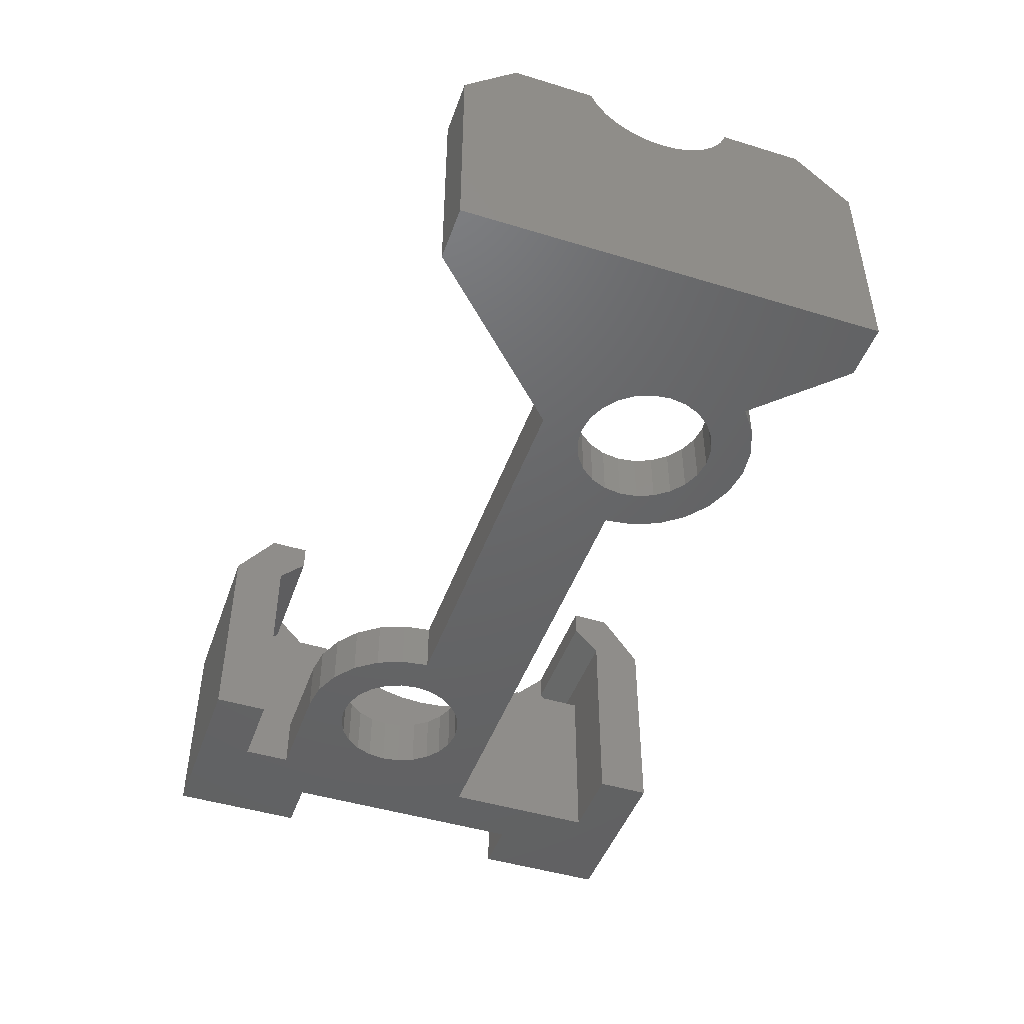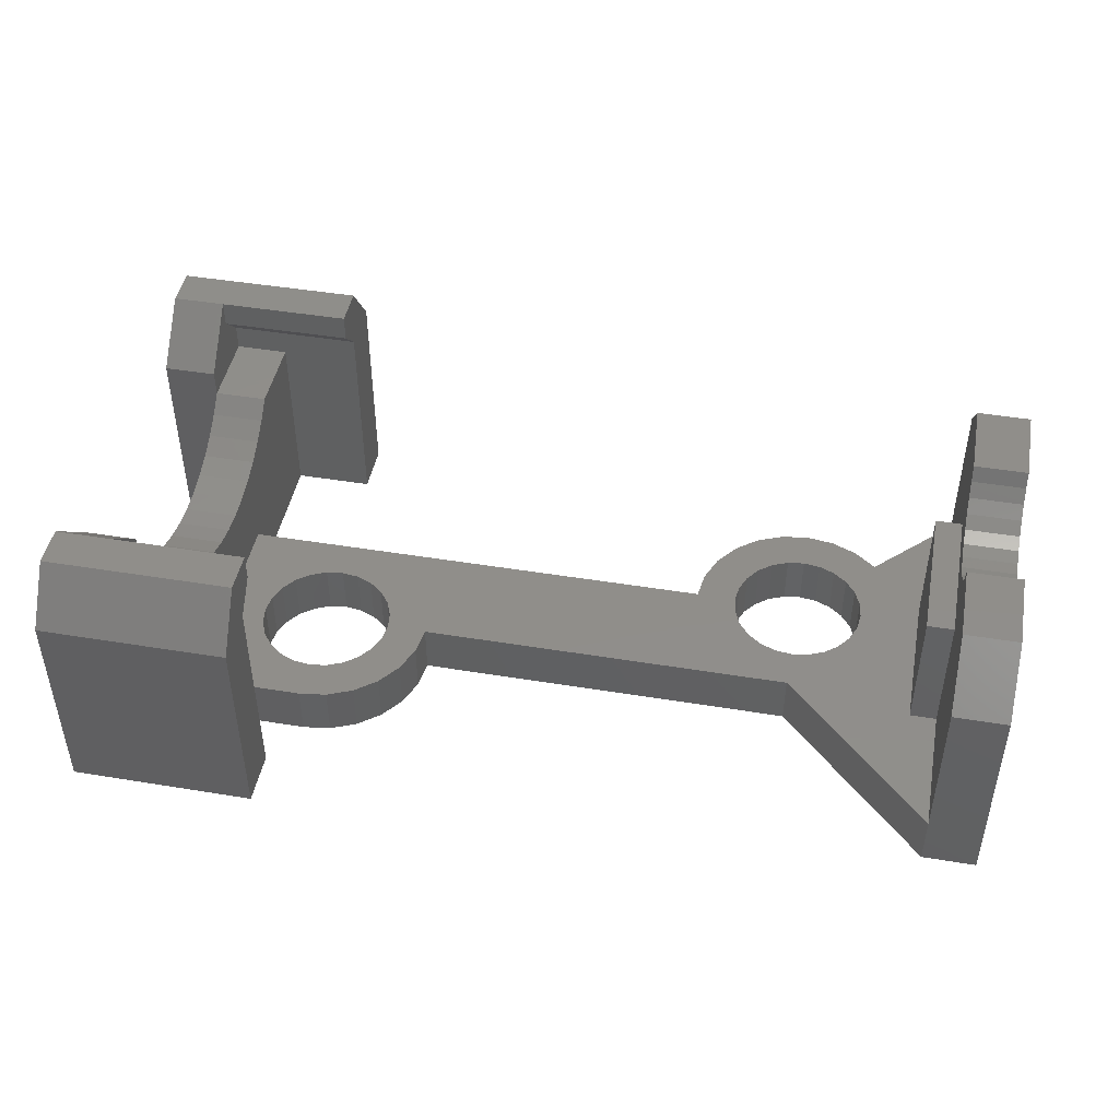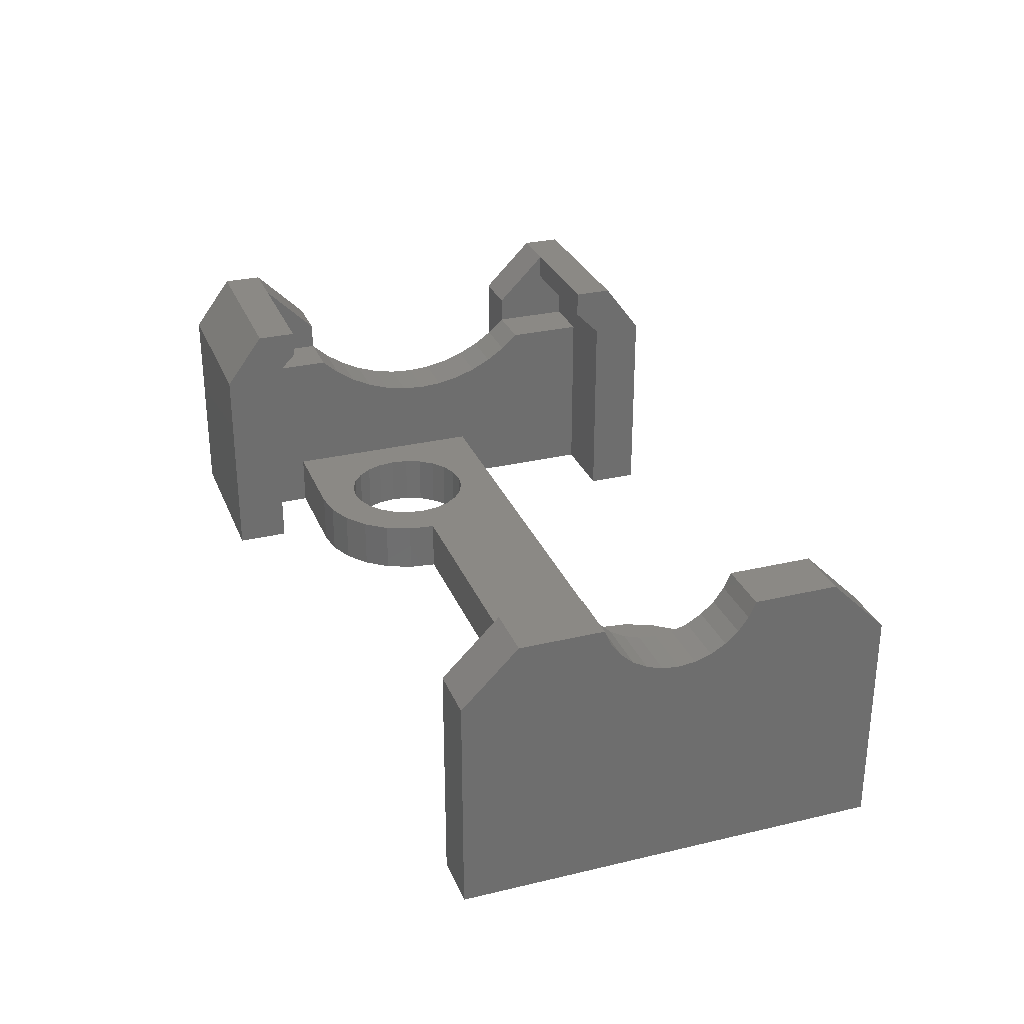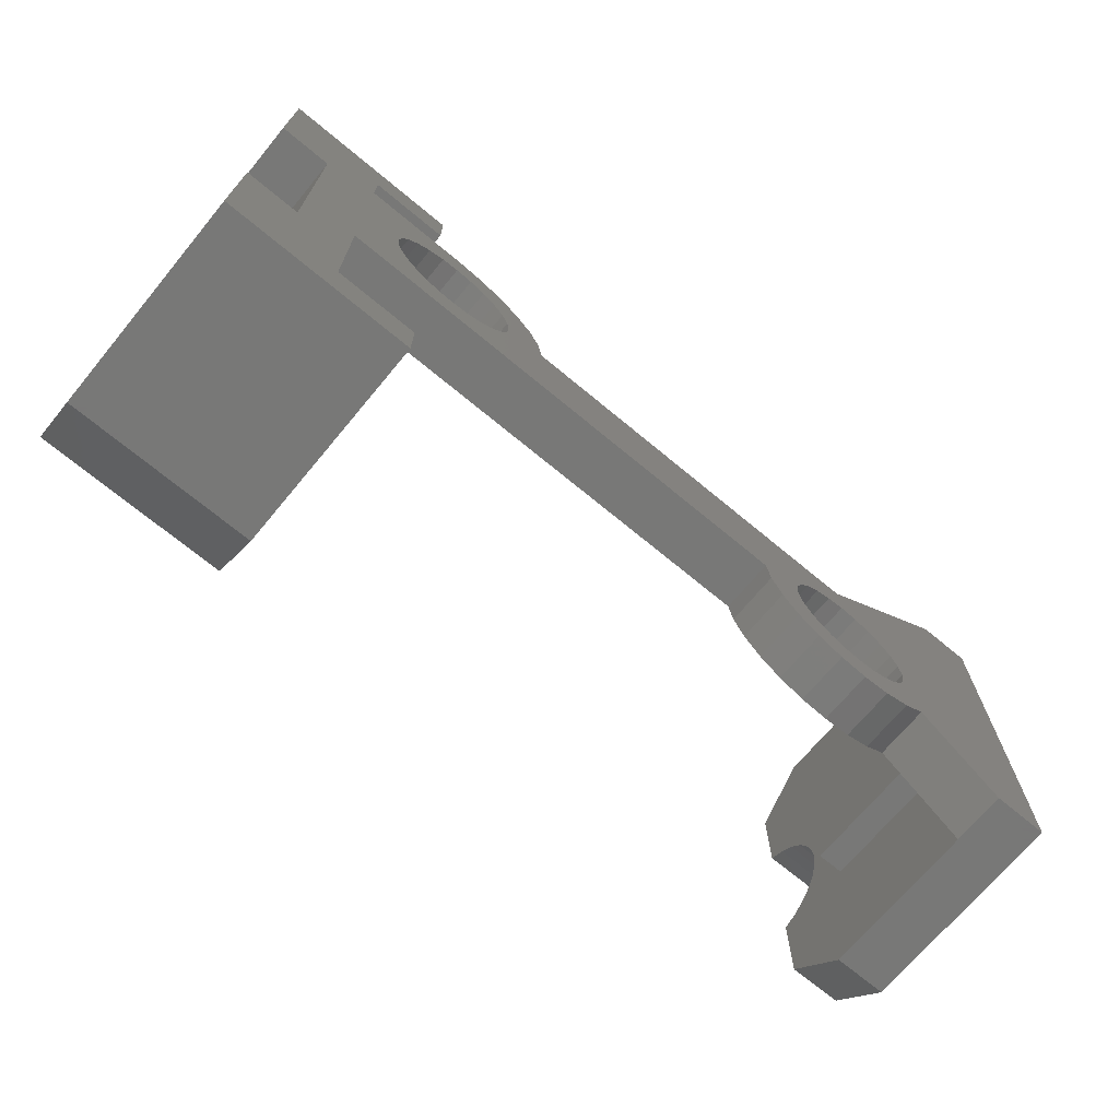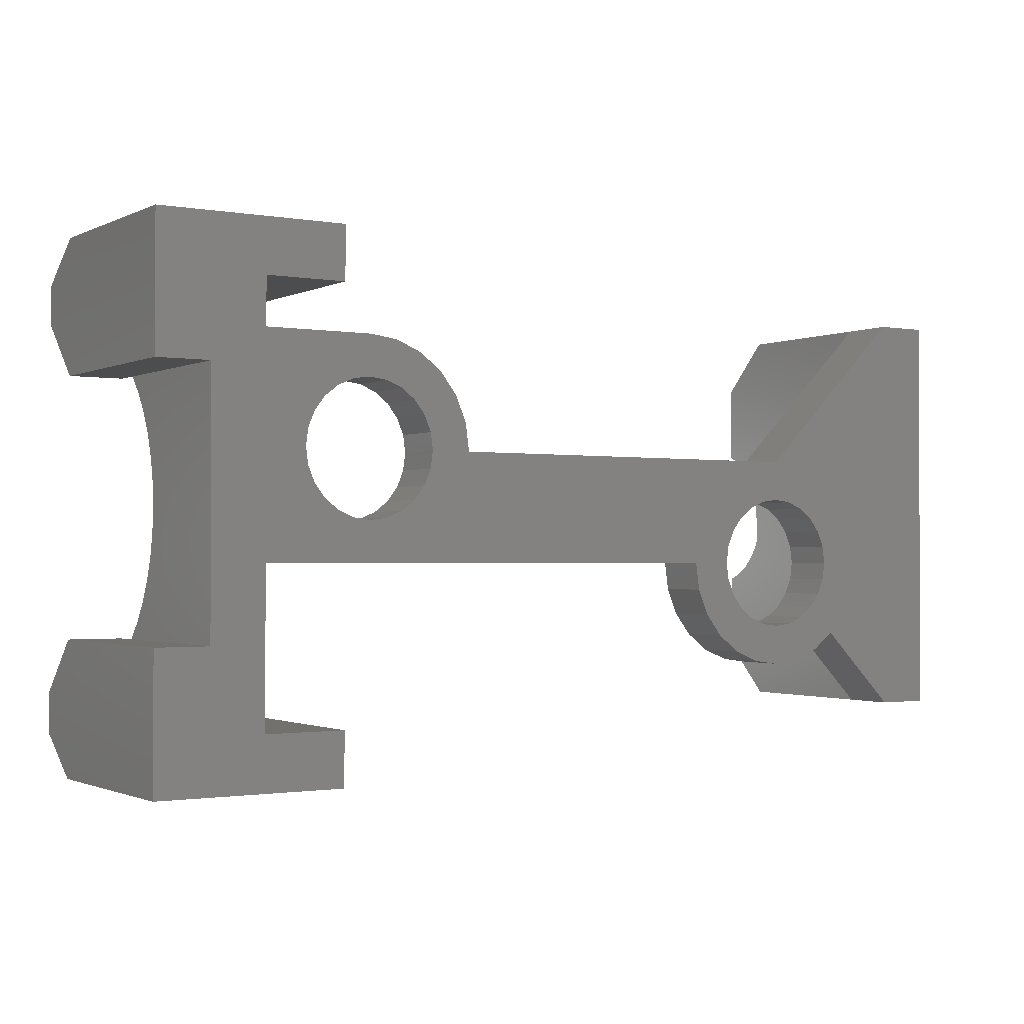
<metadata>
{"format":"stl","ext":"stl","renderer":"f3d","projection":"perspective","resolution":1024,"background":"white","views":[{"elev":-46.5,"azim":-109.2,"up":"+Z"},{"elev":45.7,"azim":-169.3,"up":"+Z"},{"elev":29.3,"azim":-109.4,"up":"+Z"},{"elev":-70.4,"azim":140.3,"up":"+Y"},{"elev":-1.4,"azim":147.6,"up":"+Y"}]}
</metadata>
<code>
# stl→obj: 254 verts, 512 faces
v 32 3 -7
v 32 -2 1
v 32 -2 -7
v 32 -0.5 3
v 32 1 3
v 32 3 1
v 25 -2 -7
v 25 -2 1
v 30 14.5 3
v 25 16 3
v 25 14.5 3
v 32 16 3
v 32 14.5 3
v 25 17.5 1
v 32 17.5 -7
v 25 17.5 -7
v 32 17.5 1
v 25 0 1
v 28 0 -7
v 25 0 -7
v 28 0 0
v 30 0 0
v 30 0 1
v 25 14.5 2
v 25 15.5 1
v 25 15.5 -7
v 30 15.5 1
v 28 15.5 0
v 30 15.5 0
v 28 15.5 -7
v 25 1 3
v 25 -0.5 3
v 25 1 2
v -7.05e-16 2 3
v -2 5 3
v -2 2 3
v 0 5 3
v -2 15.5 1
v 5.076e-15 15.5 -7
v -2 15.5 -7
v 5.076e-15 15.5 -5
v 1.903e-15 15.5 0
v -8.284e-15 15.5 1
v 5.076e-15 -1.962e-15 -5
v -2 0 -7
v 5.076e-15 0 -7
v -2 0 1
v 0 0 0
v 0 0 1
v 30 1 3
v 30 1 2
v 30 14.5 2
v 32 12.5 -7
v 30 12.5 -1.762e-16
v 30 12.5 -7
v 32 12.5 1
v 30 12.5 1
v 30 3 2.644e-15
v 30 3 -7
v 30 3 1
v 28 6.006 -1.767
v 28 5.75 -5
v 28 5.173 -1.48
v 28 13.75 -5
v 28 6.87 -1.941
v 28 7.75 -2
v 28 8.63 -1.941
v 28 9.494 -1.767
v 28 10.33 -1.48
v 28 11.11 -1.084
v 28 11.84 -0.5883
v 28 12.5 -1.762e-16
v 28 13.75 -7
v 28 3 2.644e-15
v 28 5.75 -7
v 28 3.657 -0.5883
v 28 4.385 -1.084
v 1 10.5 -5
v 0 10.5 -5
v 5.75 9.75 -5
v 1 5 -5
v 3.982 7.518 -5
v 3.585 7 -5
v 3.335 6.397 -5
v 3.25 5.75 -5
v 2.922 2.922 -5
v 4.5 7.915 -5
v 5.103 8.165 -5
v 5.75 8.25 -5
v 20 9.75 -5
v 6.397 8.165 -5
v 7 7.915 -5
v 7.518 7.518 -5
v 7.915 7 -5
v 8.165 6.397 -5
v 8.25 5.75 -5
v 9.75 5.75 -5
v 8.578 2.922 -5
v 9.214 3.75 -5
v 9.614 4.715 -5
v 22.23 7.982 -5
v 22.75 7.585 -5
v 23.35 7.335 -5
v 21.83 8.5 -5
v 20.14 10.79 -5
v 21.59 9.103 -5
v 20.54 11.75 -5
v 21.5 9.75 -5
v 21.17 12.58 -5
v 24 7.25 -5
v 24.65 7.335 -5
v 25.25 7.585 -5
v 25.77 7.982 -5
v 26.17 8.5 -5
v 26.41 9.103 -5
v 26.5 9.75 -5
v 21.59 10.4 -5
v 22 13.21 -5
v 21.83 11 -5
v 22.23 11.52 -5
v 22.96 13.61 -5
v 22.75 11.92 -5
v 23.35 12.16 -5
v 24 13.75 -5
v 24 12.25 -5
v 24.65 12.16 -5
v 25.25 11.92 -5
v 25.77 11.52 -5
v 26.17 11 -5
v 26.41 10.4 -5
v 2.845e-15 5 -5
v 3.335 5.103 -5
v 3.75 2.286 -5
v 3.585 4.5 -5
v 3.982 3.982 -5
v 4.715 1.886 -5
v 4.5 3.585 -5
v 5.103 3.335 -5
v 5.75 1.75 -5
v 5.75 3.25 -5
v 6.785 1.886 -5
v 6.397 3.335 -5
v 7 3.585 -5
v 7.75 2.286 -5
v 7.518 3.982 -5
v 7.915 4.5 -5
v 8.165 5.103 -5
v 6.14e-16 5 0
v 0 5.245 2.447
v 0 5.601 1.958
v 0 6.05 1.553
v 0 6.573 1.25
v 0 7.149 1.063
v 0 10.5 0
v 0 7.75 1
v 0 8.351 1.063
v 0 8.927 1.25
v 0 9.45 1.553
v 0 9.899 1.958
v 0 10.25 2.447
v 0 10.5 3
v -9.341e-15 13.5 3
v 2.922 2.922 -7
v 9.75 5.75 -7
v 20 9.75 -7
v 5.75 9.75 -7
v 21.17 12.58 -7
v 21.59 10.4 -7
v 21.5 9.75 -7
v 22 13.21 -7
v 21.83 11 -7
v 22.23 11.52 -7
v 22.96 13.61 -7
v 22.75 11.92 -7
v 23.35 12.16 -7
v 24 13.75 -7
v 24 12.25 -7
v 24.65 12.16 -7
v 25.25 11.92 -7
v 25.77 11.52 -7
v 26.17 11 -7
v 26.41 10.4 -7
v 26.5 9.75 -7
v 3.585 7 -7
v 3.982 7.518 -7
v 3.335 6.397 -7
v 3.25 5.75 -7
v 4.5 7.915 -7
v 5.103 8.165 -7
v 5.75 8.25 -7
v 6.397 8.165 -7
v 7 7.915 -7
v 7.518 7.518 -7
v 7.915 7 -7
v 8.165 6.397 -7
v 8.25 5.75 -7
v 8.578 2.922 -7
v 9.214 3.75 -7
v 9.614 4.715 -7
v 22.23 7.982 -7
v 22.75 7.585 -7
v 23.35 7.335 -7
v 21.83 8.5 -7
v 20.14 10.79 -7
v 21.59 9.103 -7
v 20.54 11.75 -7
v 24 7.25 -7
v 24.65 7.335 -7
v 25.25 7.585 -7
v 25.77 7.982 -7
v 26.17 8.5 -7
v 26.41 9.103 -7
v 3.335 5.103 -7
v 3.75 2.286 -7
v 3.585 4.5 -7
v 3.982 3.982 -7
v 4.715 1.886 -7
v 4.5 3.585 -7
v 5.103 3.335 -7
v 5.75 1.75 -7
v 5.75 3.25 -7
v 6.397 3.335 -7
v 6.785 1.886 -7
v 7 3.585 -7
v 7.75 2.286 -7
v 7.518 3.982 -7
v 7.915 4.5 -7
v 8.165 5.103 -7
v 30 3.657 -0.5883
v 30 4.385 -1.084
v 30 5.173 -1.48
v 30 6.006 -1.767
v 30 6.87 -1.941
v 30 7.75 -2
v 30 8.63 -1.941
v 30 9.494 -1.767
v 30 10.33 -1.48
v 30 11.11 -1.084
v 30 11.84 -0.5883
v -2 10.25 2.447
v -2 10.5 3
v -2 9.899 1.958
v -2 9.45 1.553
v -2 8.927 1.25
v -2 8.351 1.063
v -2 7.75 1
v -2 7.149 1.063
v -2 6.573 1.25
v -2 6.05 1.553
v -2 5.601 1.958
v -2 5.245 2.447
v -2 13.5 3
v 1 10.5 2.231e-16
v 1 5 2.231e-16
f 1 2 3
f 2 1 4
f 4 1 5
f 5 1 6
f 2 7 3
f 7 2 8
f 9 10 11
f 10 9 12
f 12 9 13
f 14 15 16
f 15 14 17
f 18 19 20
f 19 18 21
f 21 18 22
f 22 18 23
f 10 24 11
f 24 10 25
f 25 10 26
f 26 10 16
f 16 10 14
f 27 28 29
f 28 26 30
f 26 28 25
f 25 28 27
f 31 18 32
f 18 31 33
f 32 7 8
f 7 32 20
f 20 32 18
f 34 35 36
f 35 34 37
f 38 39 40
f 39 38 41
f 41 38 42
f 42 38 43
f 44 45 46
f 45 44 47
f 47 44 48
f 47 48 49
f 32 50 31
f 50 32 4
f 50 4 5
f 31 51 33
f 51 31 50
f 9 24 52
f 24 9 11
f 53 54 55
f 54 53 56
f 54 56 57
f 58 1 59
f 1 58 6
f 6 58 60
f 61 62 63
f 62 61 64
f 64 61 65
f 64 65 66
f 64 66 67
f 64 67 68
f 64 68 69
f 64 69 70
f 64 70 71
f 64 71 72
f 64 72 28
f 64 28 73
f 73 28 30
f 74 19 21
f 19 74 75
f 75 74 76
f 75 76 77
f 75 77 63
f 75 63 62
f 78 41 79
f 41 78 80
f 80 78 81
f 80 81 82
f 82 81 83
f 83 81 84
f 84 81 85
f 85 81 86
f 80 82 87
f 80 87 88
f 80 88 89
f 80 89 90
f 90 89 91
f 90 91 92
f 90 92 93
f 90 93 94
f 90 94 95
f 90 95 96
f 90 96 97
f 97 96 98
f 97 98 99
f 97 99 100
f 90 97 101
f 101 97 102
f 102 97 103
f 103 97 62
f 90 101 104
f 90 104 105
f 105 104 106
f 105 106 107
f 107 106 108
f 107 108 109
f 103 62 110
f 110 62 111
f 111 62 112
f 112 62 113
f 113 62 114
f 114 62 115
f 115 62 116
f 109 117 118
f 117 109 108
f 118 117 119
f 118 119 120
f 118 120 121
f 121 120 122
f 121 122 123
f 121 123 124
f 124 123 125
f 124 125 126
f 124 126 64
f 64 126 127
f 64 127 128
f 64 128 129
f 64 129 130
f 64 130 116
f 64 116 62
f 44 81 131
f 81 44 86
f 86 132 85
f 132 86 133
f 132 133 134
f 134 133 135
f 135 133 136
f 135 136 137
f 137 136 138
f 138 136 139
f 138 139 140
f 140 139 141
f 140 141 142
f 142 141 143
f 143 141 144
f 143 144 145
f 145 144 146
f 146 144 98
f 146 98 147
f 147 98 96
f 148 49 48
f 49 148 34
f 34 148 37
f 37 148 149
f 149 148 150
f 150 148 151
f 151 148 152
f 152 148 153
f 153 148 154
f 153 154 155
f 155 154 156
f 156 154 157
f 157 154 158
f 158 154 159
f 159 154 160
f 160 154 161
f 161 154 42
f 161 42 162
f 162 42 43
f 46 86 44
f 86 46 163
f 54 28 72
f 28 54 29
f 60 51 50
f 51 22 23
f 22 51 58
f 58 51 60
f 62 164 75
f 164 62 97
f 80 165 166
f 165 80 90
f 166 41 80
f 41 166 39
f 167 168 169
f 168 167 170
f 168 170 171
f 171 170 172
f 172 170 173
f 172 173 174
f 174 173 175
f 175 173 176
f 175 176 177
f 177 176 73
f 177 73 178
f 178 73 179
f 179 73 180
f 180 73 181
f 181 73 182
f 182 73 183
f 15 26 16
f 26 15 30
f 30 15 73
f 73 15 55
f 73 55 75
f 75 55 19
f 55 15 53
f 19 7 20
f 7 19 3
f 3 19 59
f 59 19 55
f 3 59 1
f 39 45 40
f 45 39 46
f 46 39 184
f 184 39 185
f 185 39 166
f 46 184 186
f 46 186 187
f 46 187 163
f 185 166 188
f 188 166 189
f 189 166 190
f 190 166 165
f 190 165 191
f 191 165 192
f 192 165 193
f 193 165 194
f 194 165 195
f 195 165 196
f 196 165 164
f 196 164 197
f 197 164 198
f 198 164 199
f 164 165 200
f 164 200 201
f 164 201 202
f 164 202 75
f 200 165 203
f 203 165 204
f 203 204 205
f 205 204 206
f 205 206 169
f 169 206 167
f 75 202 207
f 75 207 208
f 75 208 209
f 75 209 210
f 75 210 211
f 75 211 212
f 75 212 183
f 75 183 73
f 163 213 214
f 213 163 187
f 214 213 215
f 214 215 216
f 214 216 217
f 217 216 218
f 217 218 219
f 217 219 220
f 220 219 221
f 220 221 222
f 220 222 223
f 223 222 224
f 223 224 225
f 225 224 226
f 225 226 227
f 225 227 197
f 197 227 228
f 197 228 196
f 164 100 199
f 100 164 97
f 199 99 198
f 99 199 100
f 198 98 197
f 98 198 99
f 98 225 197
f 225 98 144
f 144 223 225
f 223 144 141
f 141 220 223
f 220 141 139
f 139 217 220
f 217 139 136
f 136 214 217
f 214 136 133
f 133 163 214
f 163 133 86
f 147 227 146
f 227 147 228
f 146 226 145
f 226 146 227
f 143 226 224
f 226 143 145
f 142 224 222
f 224 142 143
f 140 222 221
f 222 140 142
f 138 221 219
f 221 138 140
f 137 219 218
f 219 137 138
f 135 218 216
f 218 135 137
f 215 135 216
f 135 215 134
f 213 134 215
f 134 213 132
f 187 132 213
f 132 187 85
f 186 85 187
f 85 186 84
f 184 84 186
f 84 184 83
f 185 83 184
f 83 185 82
f 87 185 188
f 185 87 82
f 88 188 189
f 188 88 87
f 89 189 190
f 189 89 88
f 91 190 191
f 190 91 89
f 92 191 192
f 191 92 91
f 93 192 193
f 192 93 92
f 93 194 94
f 194 93 193
f 94 195 95
f 195 94 194
f 96 228 147
f 228 96 196
f 95 196 96
f 196 95 195
f 124 73 176
f 73 124 64
f 105 165 90
f 165 105 204
f 173 124 176
f 124 173 121
f 118 173 170
f 173 118 121
f 109 170 167
f 170 109 118
f 109 206 107
f 206 109 167
f 107 204 105
f 204 107 206
f 130 181 182
f 181 130 129
f 129 180 181
f 180 129 128
f 128 179 180
f 179 128 127
f 127 178 179
f 178 127 126
f 126 177 178
f 177 126 125
f 125 175 177
f 175 125 123
f 123 174 175
f 174 123 122
f 122 172 174
f 172 122 120
f 172 119 171
f 119 172 120
f 171 117 168
f 117 171 119
f 205 104 203
f 104 205 106
f 203 101 200
f 101 203 104
f 101 201 200
f 201 101 102
f 102 202 201
f 202 102 103
f 103 207 202
f 207 103 110
f 110 208 207
f 208 110 111
f 111 209 208
f 209 111 112
f 112 210 209
f 210 112 113
f 113 211 210
f 211 113 114
f 114 212 211
f 212 114 115
f 116 182 183
f 182 116 130
f 115 183 212
f 183 115 116
f 169 106 205
f 106 169 108
f 168 108 169
f 108 168 117
f 9 54 57
f 54 9 52
f 54 52 29
f 29 52 27
f 27 24 25
f 24 27 52
f 51 18 33
f 18 51 23
f 4 8 2
f 8 4 32
f 15 56 53
f 56 15 13
f 13 15 12
f 12 15 17
f 10 17 14
f 17 10 12
f 56 9 57
f 9 56 13
f 5 60 50
f 60 5 6
f 59 229 58
f 229 59 55
f 229 55 230
f 230 55 231
f 231 55 232
f 232 55 233
f 233 55 234
f 234 55 235
f 235 55 236
f 236 55 237
f 237 55 238
f 238 55 239
f 239 55 54
f 58 76 74
f 76 58 229
f 229 77 76
f 77 229 230
f 230 63 77
f 63 230 231
f 231 61 63
f 61 231 232
f 232 65 61
f 65 232 233
f 233 66 65
f 66 233 234
f 234 67 66
f 67 234 235
f 235 68 67
f 68 235 236
f 236 69 68
f 69 236 237
f 237 70 69
f 70 237 238
f 238 71 70
f 71 238 239
f 239 72 71
f 72 239 54
f 22 74 21
f 74 22 58
f 161 240 160
f 240 161 241
f 160 242 159
f 242 160 240
f 158 242 243
f 242 158 159
f 157 243 244
f 243 157 158
f 156 244 245
f 244 156 157
f 155 245 246
f 245 155 156
f 153 246 247
f 246 153 155
f 152 247 248
f 247 152 153
f 151 248 249
f 248 151 152
f 150 249 250
f 249 150 151
f 251 150 250
f 150 251 149
f 35 149 251
f 149 35 37
f 161 252 241
f 252 161 162
f 41 154 79
f 154 41 42
f 131 48 44
f 48 131 148
f 81 253 254
f 253 81 78
f 154 78 79
f 78 154 253
f 148 253 154
f 253 148 254
f 254 131 81
f 131 254 148
f 252 43 38
f 43 252 162
f 36 45 47
f 45 36 40
f 40 36 250
f 250 36 251
f 251 36 35
f 40 250 249
f 40 249 248
f 40 248 247
f 40 247 246
f 40 246 245
f 40 245 244
f 40 244 243
f 40 243 242
f 40 242 240
f 40 240 241
f 40 241 252
f 40 252 38
f 49 36 47
f 36 49 34

</code>
